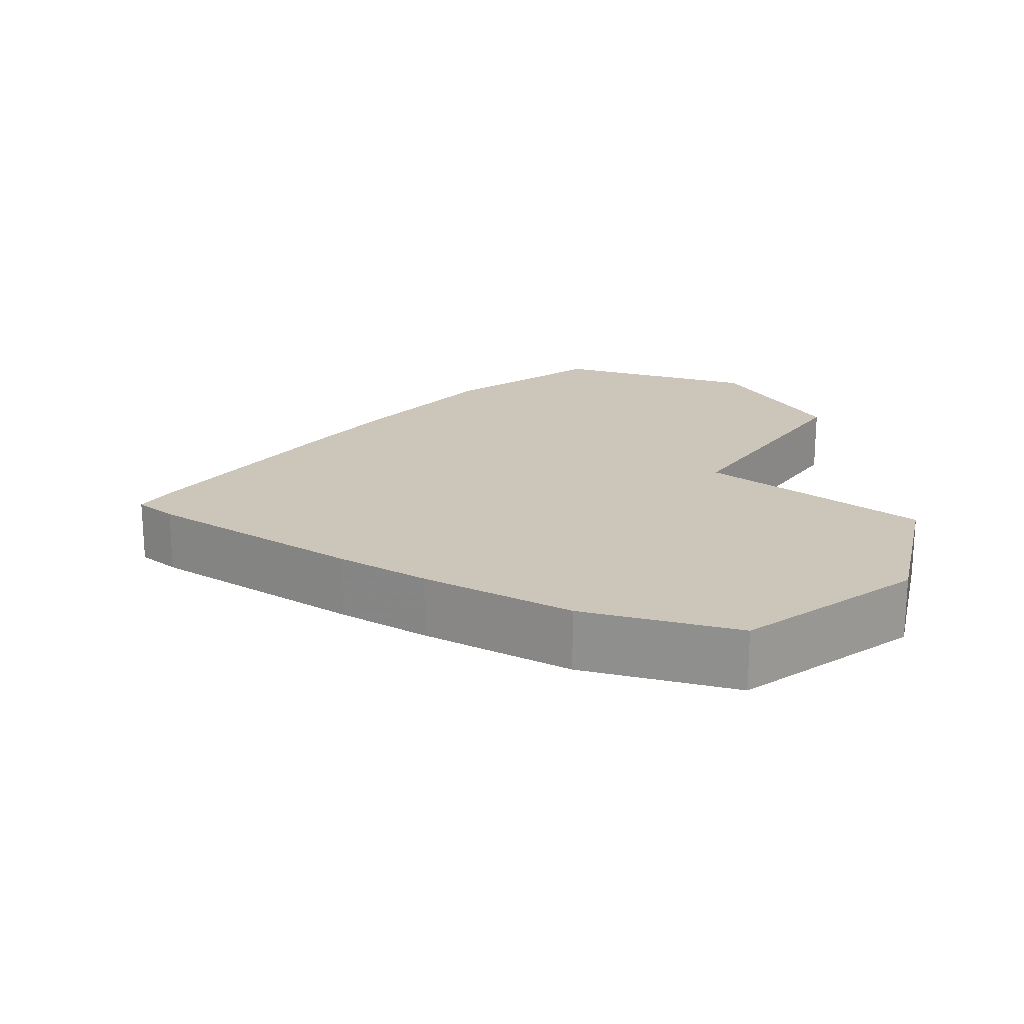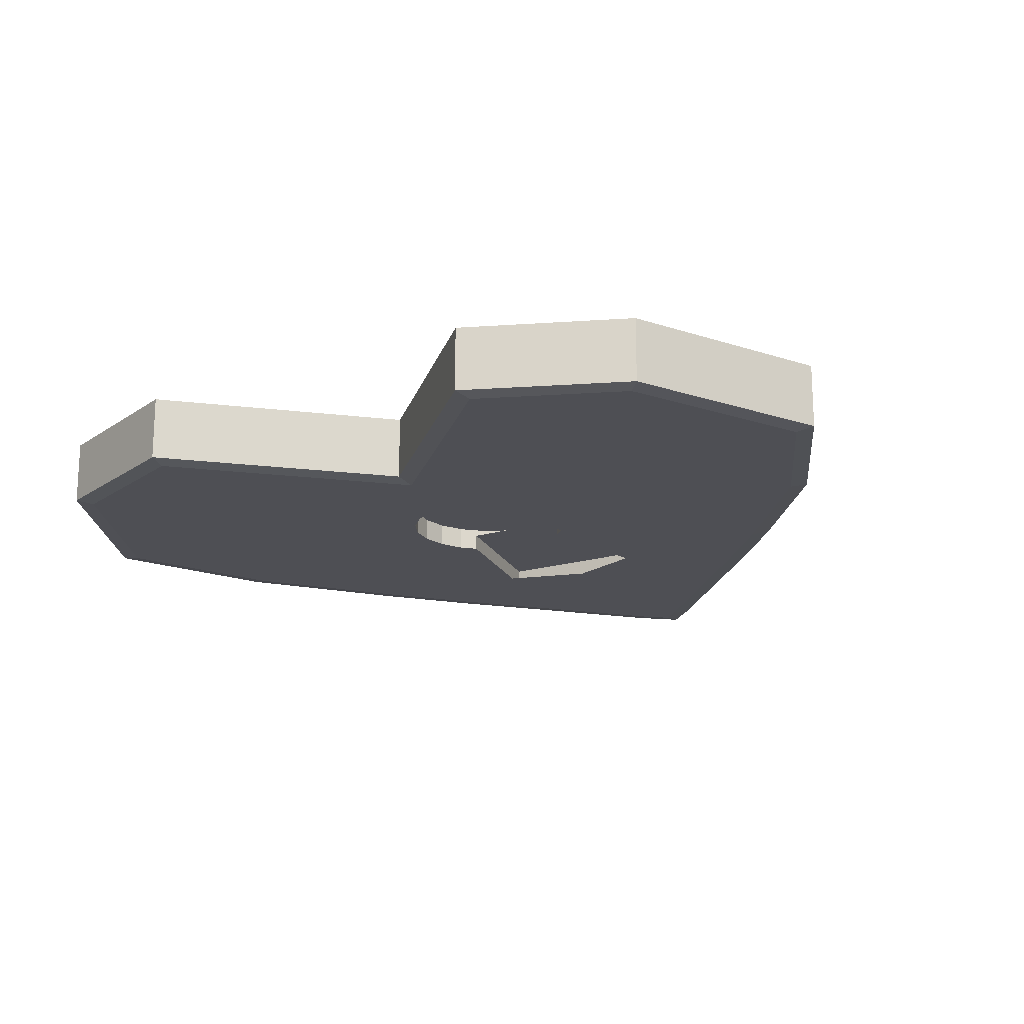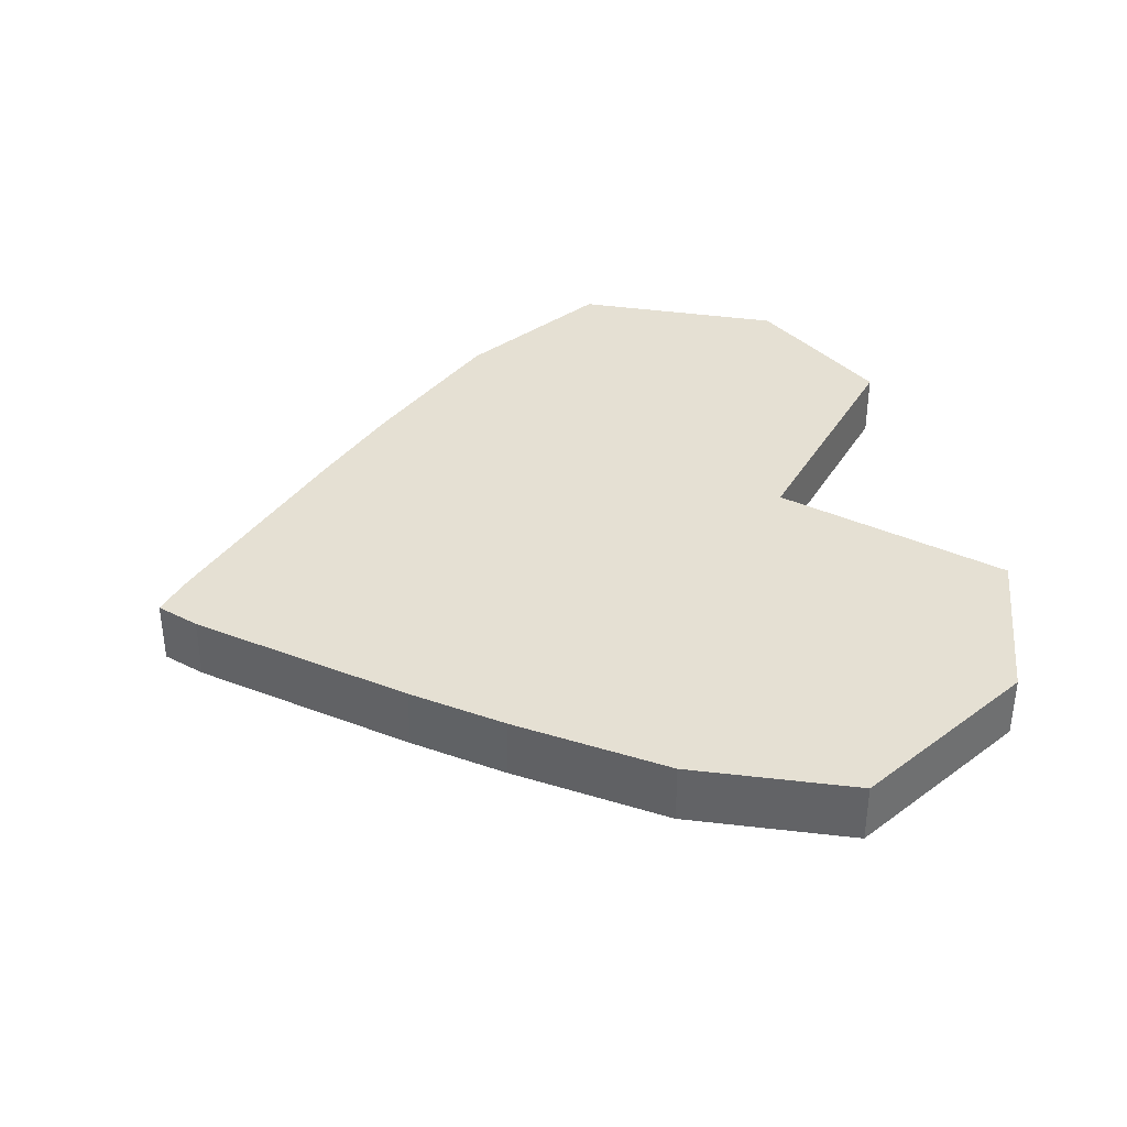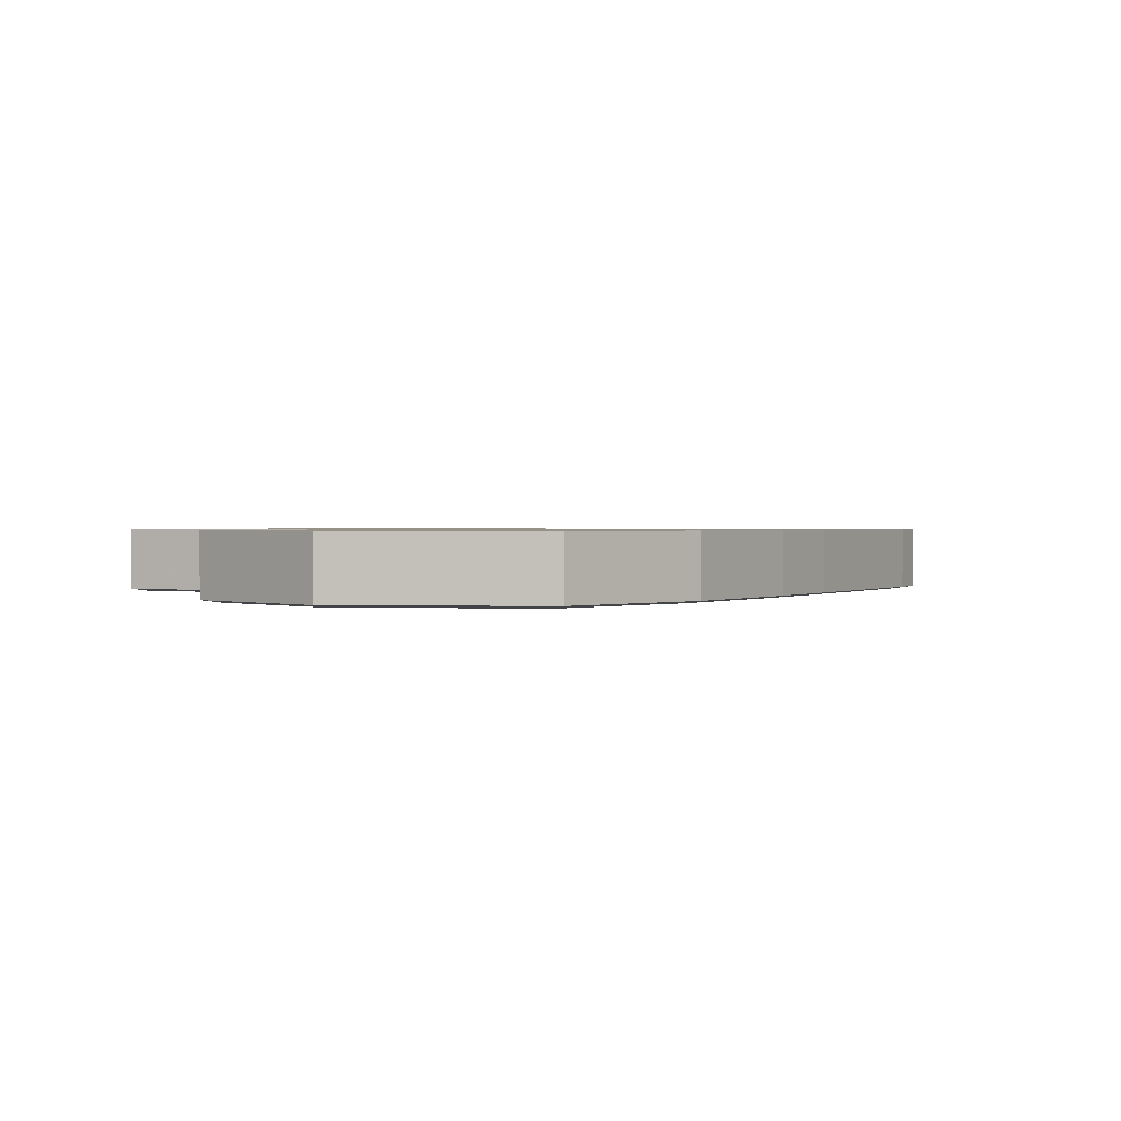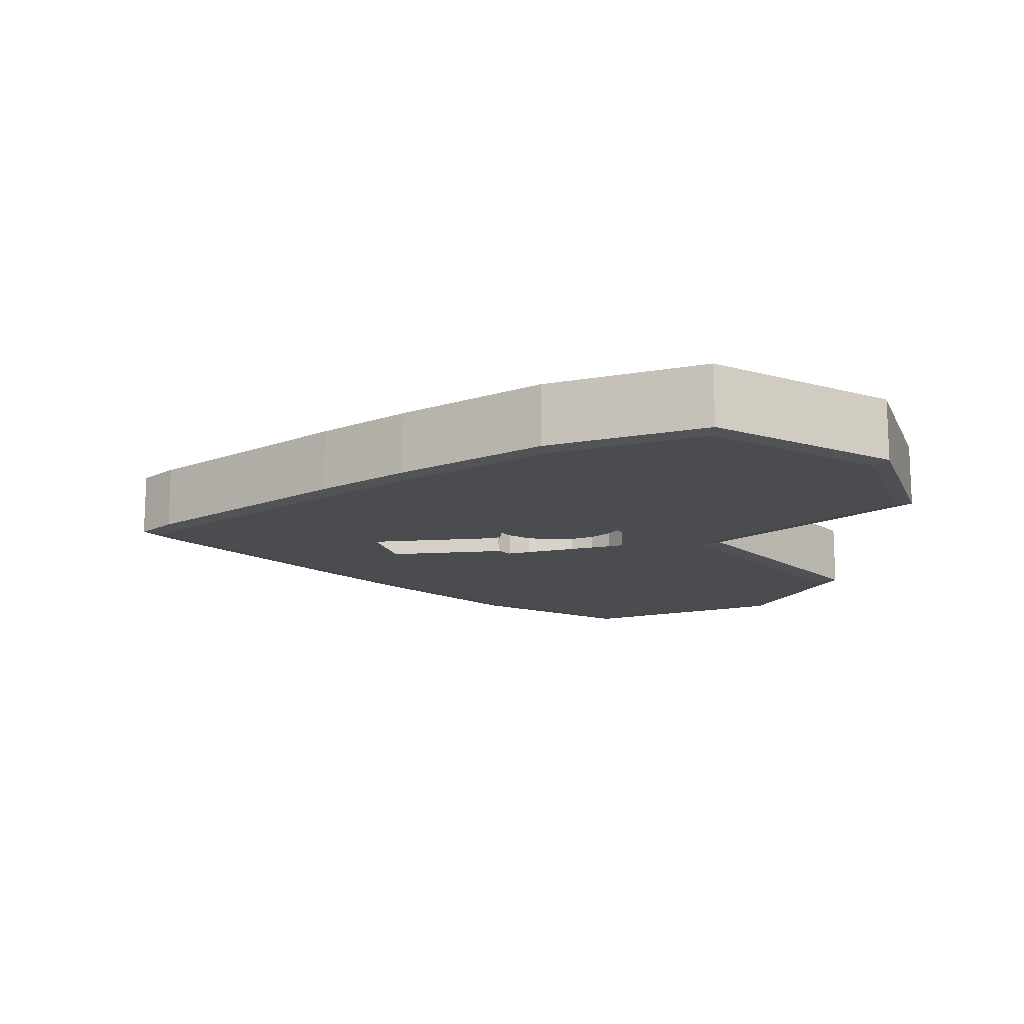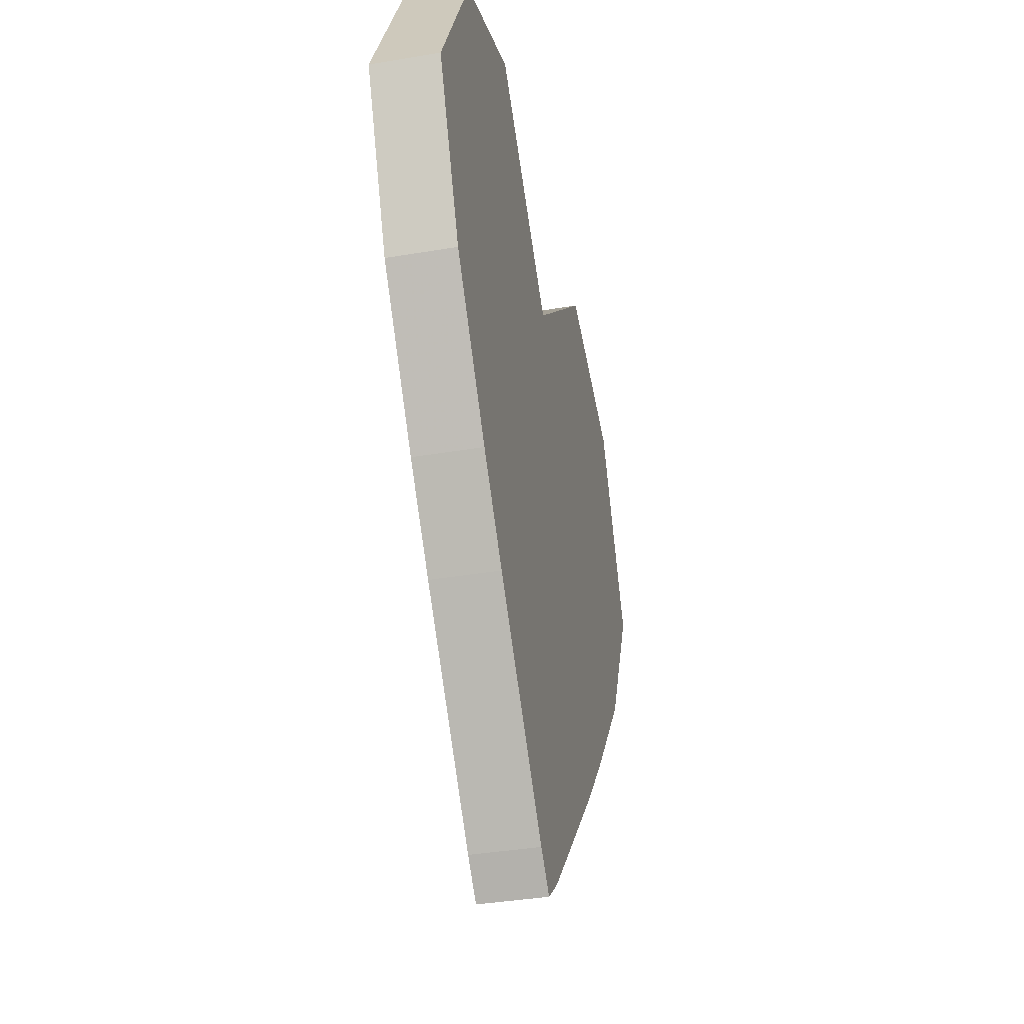
<metadata>
{"format":"obj","ext":"obj","renderer":"f3d","projection":"perspective","resolution":1024,"background":"white","views":[{"elev":20.9,"azim":-99.2,"up":"+Y"},{"elev":-18.3,"azim":30.4,"up":"+Y"},{"elev":37.9,"azim":-106.4,"up":"+Y"},{"elev":1.0,"azim":69.5,"up":"+Y"},{"elev":-15.0,"azim":-94.2,"up":"+Y"},{"elev":-37.5,"azim":102.3,"up":"+Z"}]}
</metadata>
<code>
v -1.293 -0.1515 -0.6558
v -1.737 -0.1646 0.05292
v -1.81 -0.1515 0.008397
v -1.227 -0.1646 -0.6022
v -0.2424 -0.05293 -0.07745
v 0 -0.05293 0.2561
v -0.3336 -0.05293 0.01376
v -0.1274 -0.05293 -0.136
v -0.3921 -0.05293 0.1287
v -0.4123 -0.05293 0.2561
v -0 -0.05293 -0.1562
v -0.3921 -0.05293 0.3835
v 0.1274 -0.05293 -0.136
v 0.2424 -0.05293 -0.07745
v -0.3336 -0.05293 0.4985
v 0.3336 -0.05293 0.01376
v -0.2424 -0.05293 0.5897
v 0.3921 -0.05293 0.1287
v -0.1274 -0.05293 0.6483
v 0 -0.05293 0.6685
v 0.4123 -0.05293 0.2561
v 0.1274 -0.05293 0.6483
v 0.3921 -0.05293 0.3835
v 0.3336 -0.05293 0.4985
v 0.2424 -0.05293 0.5897
v 1.227 -0.1646 -0.6022
v 1.293 -0.1515 -0.6558
v 1.737 -0.1646 0.05292
v -0.8962 -0.1515 2.085
v -0.9153 -0.1646 1.985
v 0.02083 -0.1515 1.202
v 0.02156 -0.1646 1.083
v 1.81 -0.1515 0.008397
v -1.293 0.1646 -0.6558
v -0.4924 0.1646 -0.6558
v -0.1558 0.1646 -1.931
v -0.9568 0.1646 -1.052
v 0.02083 0.1646 -0.6558
v 0.02083 0.1646 -2.085
v -1.81 0.1646 0.008397
v -0.6767 0.1646 0.008397
v 0.5118 0.1646 -0.6558
v 0.1753 0.1646 -1.931
v -0.1558 -0.1515 -1.931
v 0.02083 -0.1515 -2.085
v -0.9568 -0.1515 -1.052
v -2.177 0.1646 0.7996
v -0.8962 0.1646 0.7996
v 0.1753 -0.1515 -1.931
v 0.02083 0.1646 0.008397
v -2.177 -0.1515 0.7996
v 1.293 0.1646 -0.6558
v 0.9568 0.1646 -1.052
v -1.697 0.1646 1.757
v -0.8962 0.1646 2.085
v 0.6961 0.1646 0.008397
v 0.02083 0.1646 0.7996
v -0.09636 -0.1646 -1.871
v 0.01695 -0.1646 -1.969
v 0.9568 -0.1515 -1.052
v -0.893 -0.1646 -0.9956
v 0.1135 -0.1646 -1.873
v -1.697 -0.1515 1.757
v -0.4924 -0.1646 -0.6558
v -2.082 -0.1646 0.7982
v 1.81 0.1646 0.008397
v 0.02083 0.1646 1.202
v -0.6767 -0.1646 0.008397
v 0.9156 0.1646 0.7996
v 0.8926 -0.1646 -0.996
v -0.8962 -0.1646 0.7996
v -0.2424 -0.08596 -0.07745
v -0.1274 -0.08596 -0.136
v -0 -0.08596 -0.1562
v 0.1274 -0.08596 -0.136
v -1.635 -0.1646 1.691
v -0.3921 -0.1646 0.1287
v -0.3336 -0.1646 0.01376
v -0.4123 -0.1646 0.2561
v 0.2424 -0.08596 -0.07745
v -0.3921 -0.1646 0.3835
v 0.9156 0.1646 2.085
v 0.5118 -0.1646 -0.6558
v 2.177 0.1646 0.7996
v -0.3336 -0.1646 0.4985
v -0.2424 -0.1646 0.5897
v 0.3336 -0.1646 0.01376
v 0.3921 -0.1646 0.1287
v -0.1274 -0.1646 0.6483
v 0 -0.1646 0.6685
v 0.4123 -0.1646 0.2561
v 0.3921 -0.1646 0.3835
v 0.3336 -0.1646 0.4985
v 0.2424 -0.1646 0.5897
v 0.1274 -0.1646 0.6483
v 1.697 0.1646 1.757
v 0.02083 -0.1646 0.7996
v 0.6961 -0.1646 0.008397
v 0.9156 -0.1515 2.085
v 2.177 -0.1515 0.7996
v 0.9156 -0.1646 0.7996
v 0.935 -0.1646 1.984
v 2.082 -0.1646 0.7982
v 1.697 -0.1515 1.757
v 1.635 -0.1646 1.691
v -0.4215 -0.08596 -0.8045
v -0.2694 -0.08596 -0.05042
v -0.2694 -0.1646 -0.05042
v -0.3915 -0.1646 -0.6558
v -0.4215 -0.1646 -0.8045
v 0.02039 -0.1646 -0.8045
v 0.4215 -0.1646 -0.8045
v 0.4215 -0.08596 -0.8045
v -0.3282 -0.1646 0.008397
v 0.3915 -0.1646 -0.6558
v 0.2694 -0.1646 -0.05042
v 0.2694 -0.08596 -0.05042
v 0.3282 -0.1646 0.008397
v 0.02083 -0.1646 0.6652
f 2 3 1 4
f 5 6 7
f 8 6 5
f 7 6 9
f 9 6 10
f 11 6 8
f 10 6 12
f 13 6 11
f 14 6 13
f 12 6 15
f 16 6 14
f 15 6 17
f 18 6 16
f 17 6 19
f 19 6 20
f 21 6 18
f 20 6 22
f 23 6 21
f 24 6 23
f 22 6 25
f 25 6 24
f 28 26 27 33
f 31 29 30 32
f 34 35 36 37
f 36 35 38 39
f 40 41 35 34
f 39 38 42 43
f 44 36 39 45
f 37 36 44 46
f 47 48 41 40
f 37 46 1 34
f 45 39 43 49
f 34 1 3 40
f 38 35 41 50
f 40 3 51 47
f 43 42 52 53
f 54 55 48 47
f 42 38 50 56
f 50 41 48 57
f 58 44 45 59
f 49 43 53 60
f 61 46 44 58
f 46 61 4 1
f 59 45 49 62
f 47 51 63 54
f 61 58 64 4
f 65 51 3 2
f 52 42 56 66
f 57 48 55 67
f 4 64 68 2
f 56 50 57 69
f 60 70 62 49
f 2 68 71 65
f 72 73 8 5
f 60 53 52 27
f 73 74 11 8
f 74 75 13 11
f 76 63 51 65
f 77 78 7 9
f 79 77 9 10
f 75 80 14 13
f 63 29 55 54
f 81 79 10 12
f 69 57 67 82
f 83 62 70 26
f 66 56 69 84
f 85 81 12 15
f 86 85 15 17
f 65 71 30 76
f 87 88 18 16
f 89 86 17 19
f 29 31 67 55
f 27 52 66 33
f 70 60 27 26
f 90 89 19 20
f 88 91 21 18
f 91 92 23 21
f 92 93 24 23
f 94 95 22 25
f 93 94 25 24
f 63 76 30 29
f 84 69 82 96
f 30 71 97 32
f 28 98 83 26
f 67 31 99 82
f 33 66 84 100
f 32 97 101 102
f 101 98 28 103
f 31 32 102 99
f 100 84 96 104
f 82 99 104 96
f 100 103 28 33
f 102 101 103 105
f 104 105 103 100
f 99 102 105 104
f 106 107 108 109 110
f 106 110 111 112 113
f 114 68 64 109 108
f 112 115 116 117 113
f 98 118 116 115 83
f 22 95 119 90 20
f 64 58 59 111 110 109
f 111 59 62 83 115 112
f 7 78 114 108 107 72 5
f 14 80 117 116 118 87 16
f 117 80 75 74 73 72 107 106 113
f 97 119 95 94 93 92 91 88 87 118 98 101
f 71 68 114 78 77 79 81 85 86 89 90 119 97

</code>
